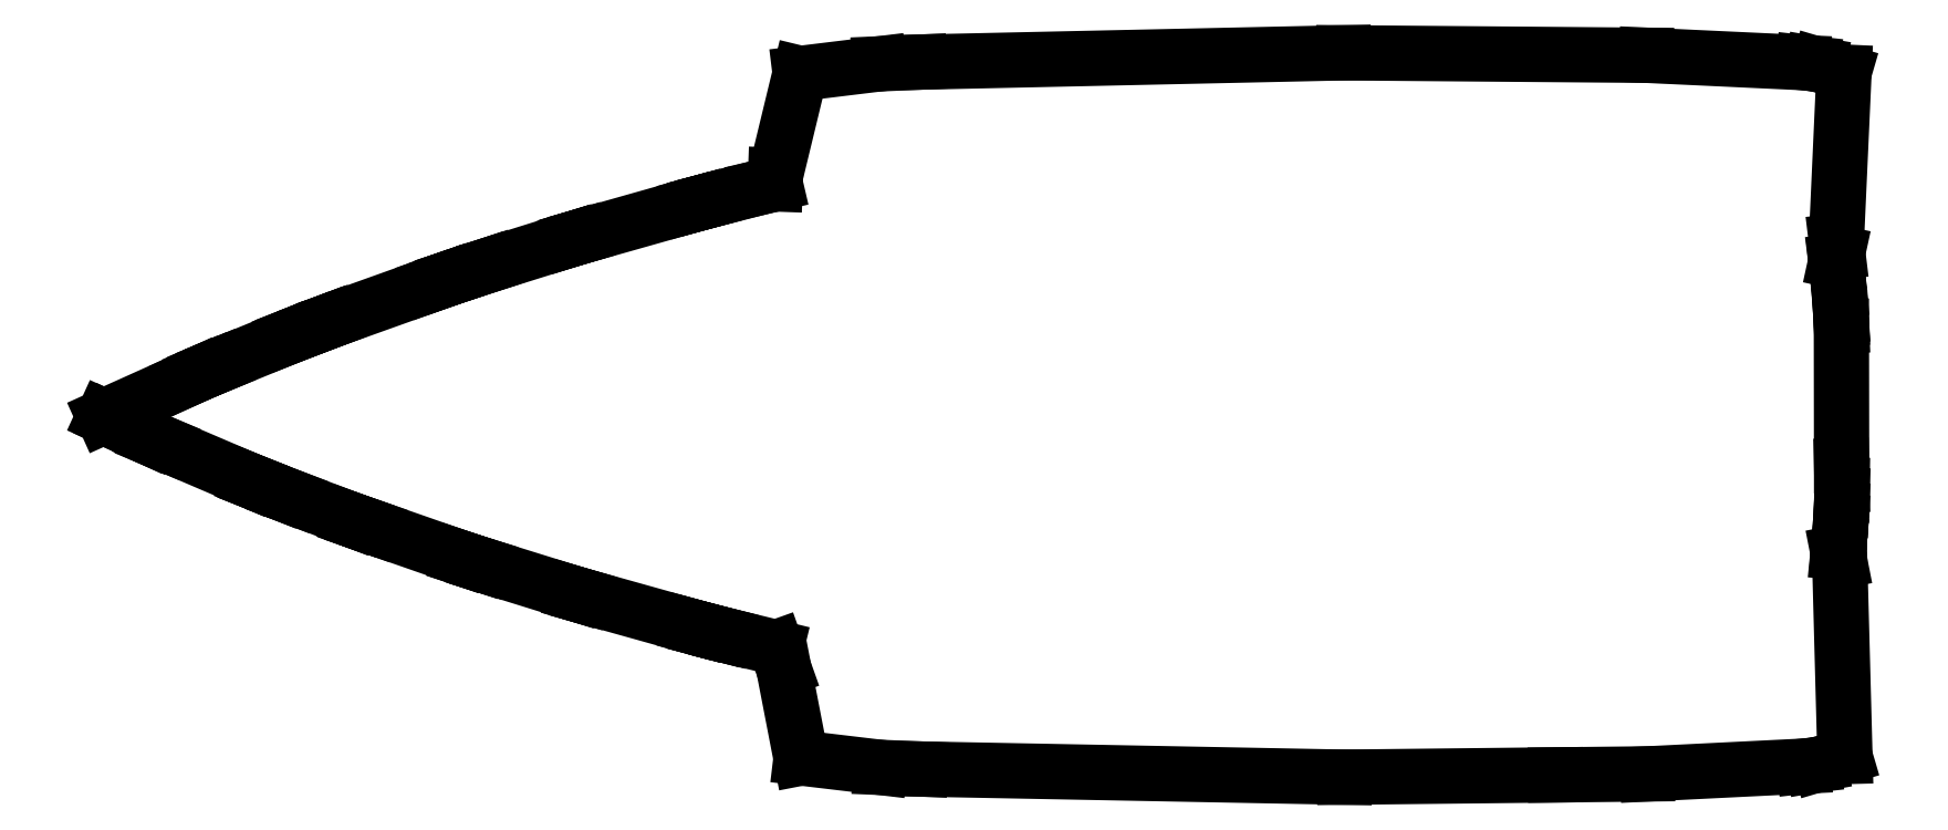
<metadata>
{"format":"dxf","ext":"dxf","renderer":"ezdxf+matplotlib","layout":"modelspace","background":"white","min_lineweight":24,"dpi":150}
</metadata>
<code>
0
SECTION
2
ENTITIES
0
LINE
8
0
10
39.76
20
-31.52
11
47.82
21
-31.43
0
LINE
8
0
10
47.82
20
-31.43
11
61.56
21
-30.75
0
LINE
8
0
10
61.56
20
-30.75
11
62.4
21
-30.66
0
LINE
8
0
10
62.4
20
-30.66
11
62.96
21
-30.56
0
LINE
8
0
10
62.96
20
-30.56
11
65.15
21
-29.91
0
LINE
8
0
10
65.15
20
-29.91
11
64.69
21
-12.79
0
LINE
8
0
10
64.69
20
-12.79
11
64.54
21
-12.03
0
LINE
8
0
10
64.54
20
-12.03
11
64.61
21
-11.31
0
LINE
8
0
10
64.61
20
-11.31
11
64.77
21
-9.273
0
LINE
8
0
10
64.77
20
-9.273
11
64.83
21
-8.267
0
LINE
8
0
10
64.83
20
-8.267
11
64.88
21
-6.982
0
LINE
8
0
10
64.88
20
-6.982
11
64.89
21
-6.109
0
LINE
8
0
10
64.89
20
-6.109
11
64.85
21
-4.417
0
LINE
8
0
10
64.85
20
-4.417
11
64.83
21
7.815
0
LINE
8
0
10
64.83
20
7.815
11
64.8
21
8.47
0
LINE
8
0
10
64.8
20
8.47
11
64.79
21
8.71
0
LINE
8
0
10
64.79
20
8.71
11
64.63
21
10.96
0
LINE
8
0
10
64.63
20
10.96
11
64.38
21
13.24
0
LINE
8
0
10
64.38
20
13.24
11
64.35
21
13.52
0
LINE
8
0
10
64.35
20
13.52
11
64.52
21
14.28
0
LINE
8
0
10
64.52
20
14.28
11
64.39
21
15.27
0
LINE
8
0
10
64.39
20
15.27
11
65.07
21
30.09
0
LINE
8
0
10
65.07
20
30.09
11
62.88
21
30.73
0
LINE
8
0
10
62.88
20
30.73
11
62.32
21
30.82
0
LINE
8
0
10
62.32
20
30.82
11
61.48
21
30.92
0
LINE
8
0
10
61.48
20
30.92
11
47.73
21
31.56
0
LINE
8
0
10
47.73
20
31.56
11
21.18
21
31.78
0
LINE
8
0
10
21.18
20
31.78
11
-16.03
21
30.96
0
LINE
8
0
10
-16.03
20
30.96
11
-19.55
21
30.81
0
LINE
8
0
10
-19.55
20
30.81
11
-26.48
21
29.96
0
LINE
8
0
10
-26.48
20
29.96
11
-28.64
21
21.05
0
LINE
8
0
10
-28.64
20
21.05
11
-28.66
21
20.28
0
LINE
8
0
10
-28.66
20
20.28
11
-30.23
21
19.92
0
LINE
8
0
10
-30.23
20
19.92
11
-34.45
21
18.84
0
LINE
8
0
10
-34.45
20
18.84
11
-35.19
21
18.64
0
LINE
8
0
10
-35.19
20
18.64
11
-35.26
21
18.62
0
LINE
8
0
10
-35.26
20
18.62
11
-36.09
21
18.39
0
LINE
8
0
10
-36.09
20
18.39
11
-45.67
21
15.69
0
LINE
8
0
10
-45.67
20
15.69
11
-46.37
21
15.48
0
LINE
8
0
10
-46.37
20
15.48
11
-46.42
21
15.47
0
LINE
8
0
10
-46.42
20
15.47
11
-46.63
21
15.4
0
LINE
8
0
10
-46.63
20
15.4
11
-53.65
21
13.21
0
LINE
8
0
10
-53.65
20
13.21
11
-54.1
21
13.06
0
LINE
8
0
10
-54.1
20
13.06
11
-57.17
21
12.04
0
LINE
8
0
10
-57.17
20
12.04
11
-57.3
21
12
0
LINE
8
0
10
-57.3
20
12
11
-57.74
21
11.84
0
LINE
8
0
10
-57.74
20
11.84
11
-58.9
21
11.43
0
LINE
8
0
10
-58.9
20
11.43
11
-67.59
21
8.327
0
LINE
8
0
10
-67.59
20
8.327
11
-67.77
21
8.258
0
LINE
8
0
10
-67.77
20
8.258
11
-68.07
21
8.144
0
LINE
8
0
10
-68.07
20
8.144
11
-69.22
21
7.704
0
LINE
8
0
10
-69.22
20
7.704
11
-71.15
21
6.957
0
LINE
8
0
10
-71.15
20
6.957
11
-71.44
21
6.842
0
LINE
8
0
10
-71.44
20
6.842
11
-77.37
21
4.416
0
LINE
8
0
10
-77.37
20
4.416
11
-78.1
21
4.117
0
LINE
8
0
10
-78.1
20
4.117
11
-78.85
21
3.801
0
LINE
8
0
10
-78.85
20
3.801
11
-79.26
21
3.621
0
LINE
8
0
10
-79.26
20
3.621
11
-80.41
21
3.097
0
LINE
8
0
10
-80.41
20
3.097
11
-87.56
21
-0.1178
0
LINE
8
0
10
-87.56
20
-0.1178
11
-87.01
21
-0.3666
0
LINE
8
0
10
-87.01
20
-0.3666
11
-83.67
21
-1.908
0
LINE
8
0
10
-83.67
20
-1.908
11
-83.44
21
-2.01
0
LINE
8
0
10
-83.44
20
-2.01
11
-82.2
21
-2.525
0
LINE
8
0
10
-82.2
20
-2.525
11
-74.75
21
-5.712
0
LINE
8
0
10
-74.75
20
-5.712
11
-74.47
21
-5.825
0
LINE
8
0
10
-74.47
20
-5.825
11
-74.35
21
-5.871
0
LINE
8
0
10
-74.35
20
-5.871
11
-72.06
21
-6.786
0
LINE
8
0
10
-72.06
20
-6.786
11
-70.95
21
-7.206
0
LINE
8
0
10
-70.95
20
-7.206
11
-65.82
21
-9.156
0
LINE
8
0
10
-65.82
20
-9.156
11
-65.73
21
-9.188
0
LINE
8
0
10
-65.73
20
-9.188
11
-65.14
21
-9.394
0
LINE
8
0
10
-65.14
20
-9.394
11
-63.96
21
-9.805
0
LINE
8
0
10
-63.96
20
-9.805
11
-56.21
21
-12.51
0
LINE
8
0
10
-56.21
20
-12.51
11
-56.19
21
-12.51
0
LINE
8
0
10
-56.19
20
-12.51
11
-54.56
21
-13.05
0
LINE
8
0
10
-54.56
20
-13.05
11
-54.22
21
-13.15
0
LINE
8
0
10
-54.22
20
-13.15
11
-46.22
21
-15.64
0
LINE
8
0
10
-46.22
20
-15.64
11
-46.19
21
-15.65
0
LINE
8
0
10
-46.19
20
-15.65
11
-45.49
21
-15.85
0
LINE
8
0
10
-45.49
20
-15.85
11
-36.11
21
-18.47
0
LINE
8
0
10
-36.11
20
-18.47
11
-35.28
21
-18.7
0
LINE
8
0
10
-35.28
20
-18.7
11
-35.21
21
-18.72
0
LINE
8
0
10
-35.21
20
-18.72
11
-33.53
21
-19.15
0
LINE
8
0
10
-33.53
20
-19.15
11
-33.06
21
-19.27
0
LINE
8
0
10
-33.06
20
-19.27
11
-28.57
21
-20.36
0
LINE
8
0
10
-28.57
20
-20.36
11
-27.91
21
-22.23
0
LINE
8
0
10
-27.91
20
-22.23
11
-26.4
21
-30.04
0
LINE
8
0
10
-26.4
20
-30.04
11
-19.46
21
-30.86
0
LINE
8
0
10
-19.46
20
-30.86
11
-15.94
21
-31
0
LINE
8
0
10
-15.94
20
-31
11
21.27
21
-31.72
0
LINE
8
0
10
21.27
20
-31.72
11
39.76
21
-31.52
0
ENDSEC
0
EOF

</code>
